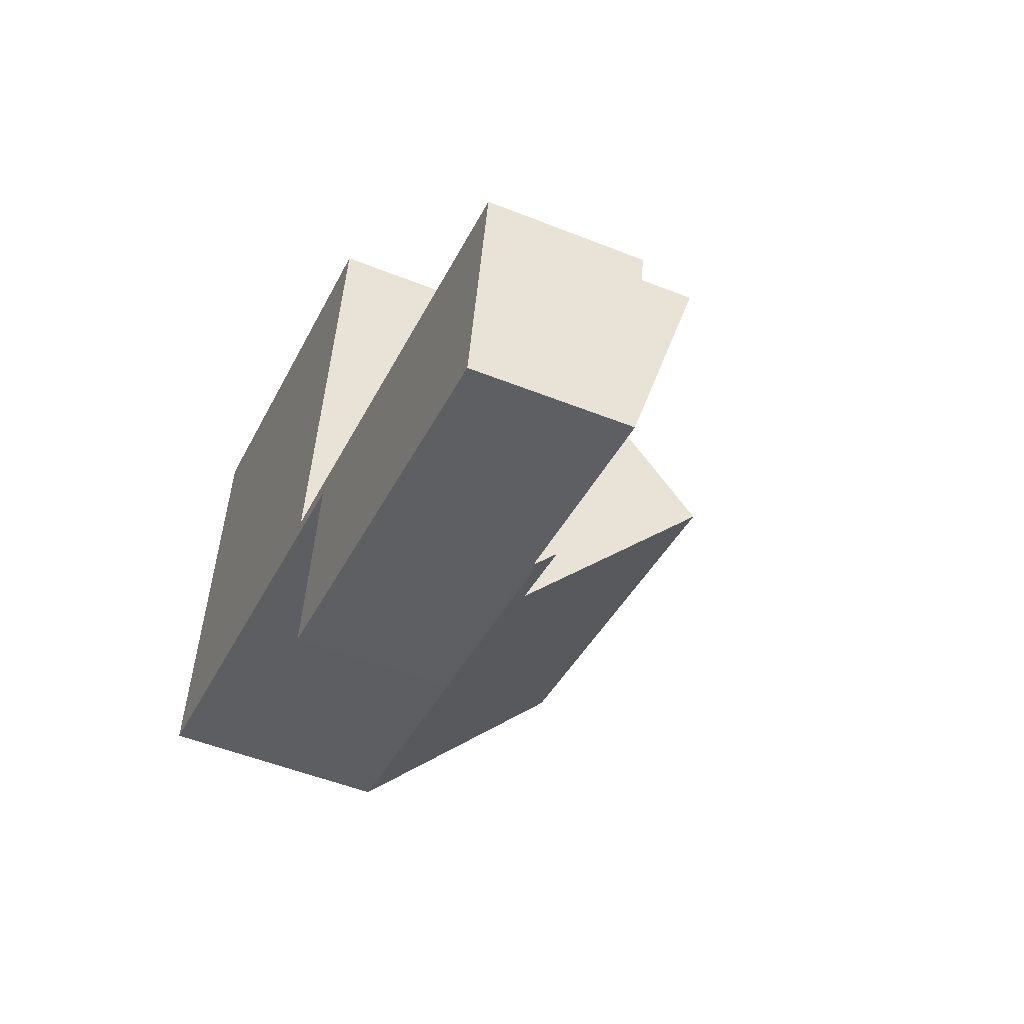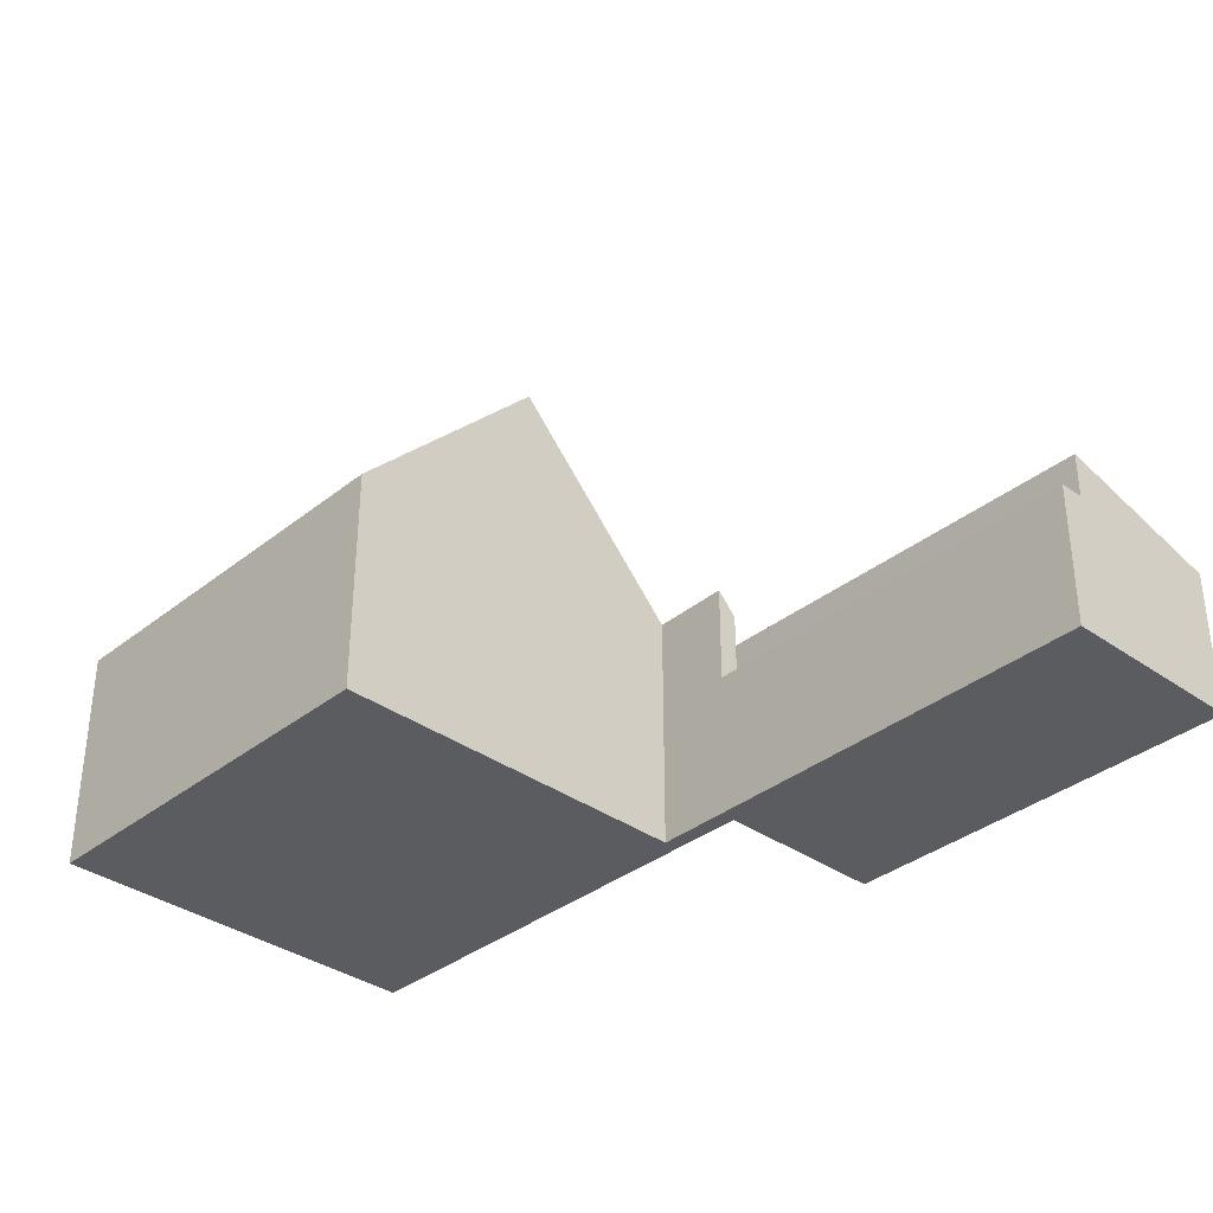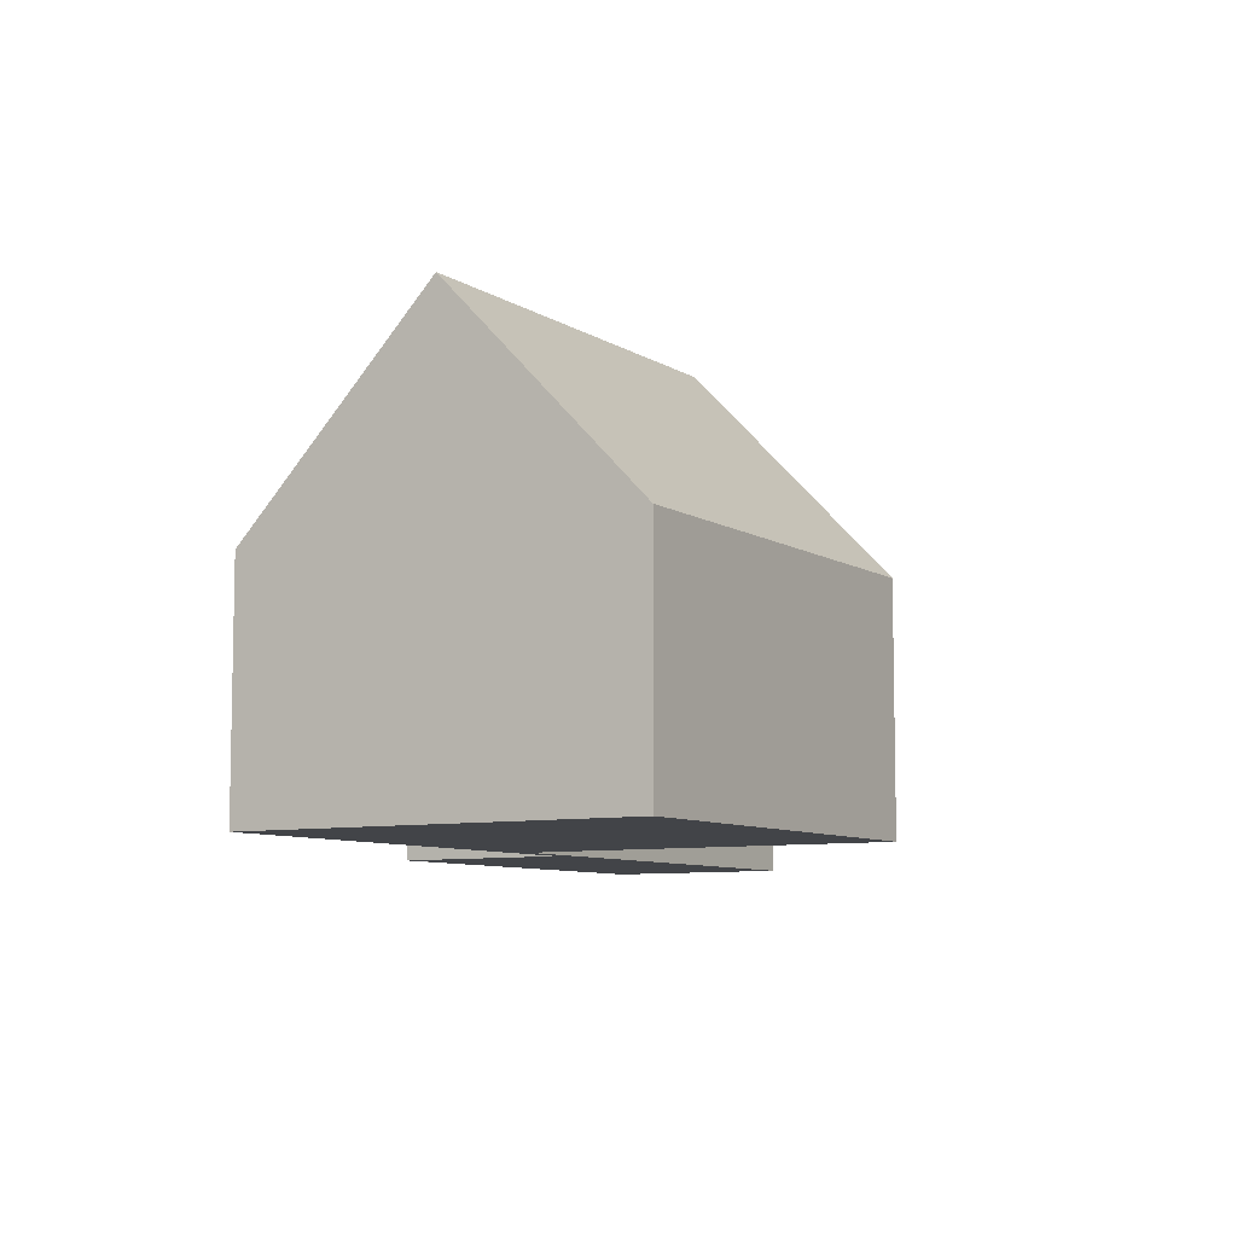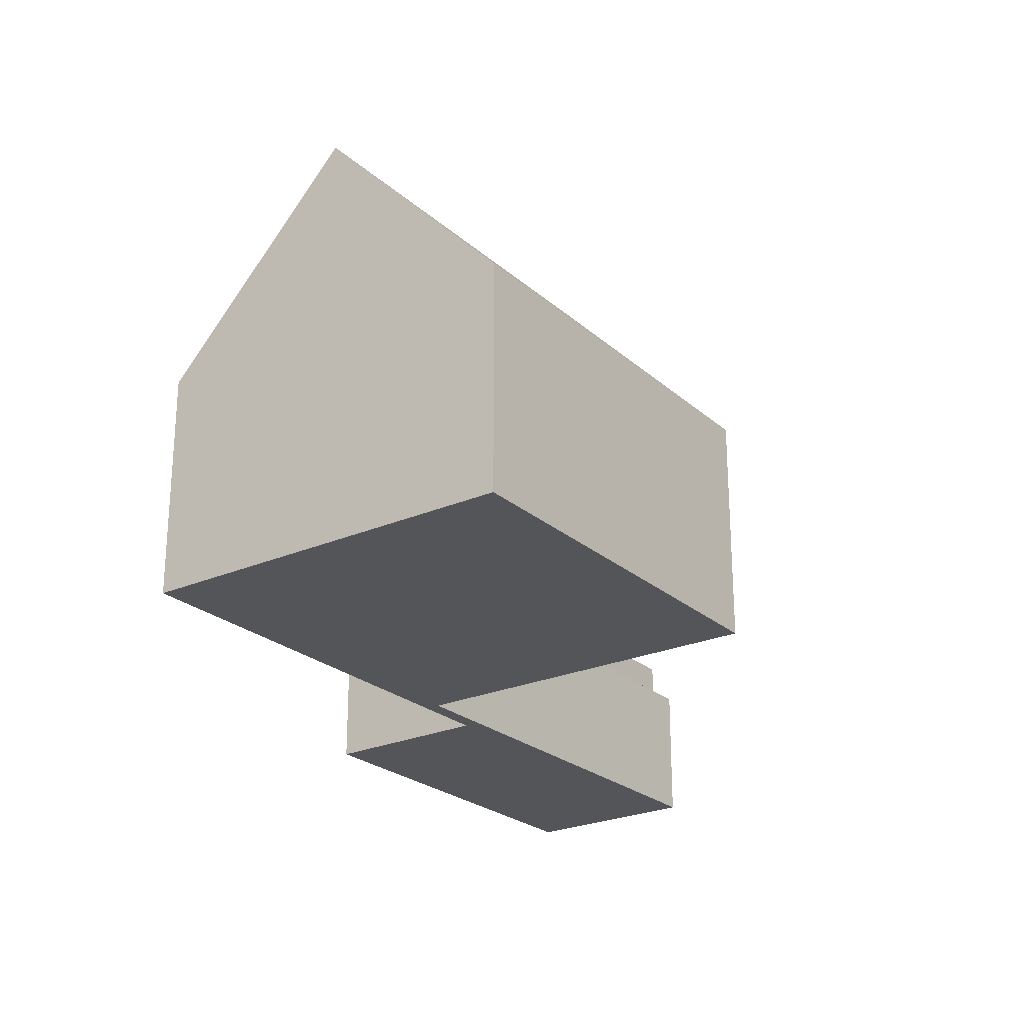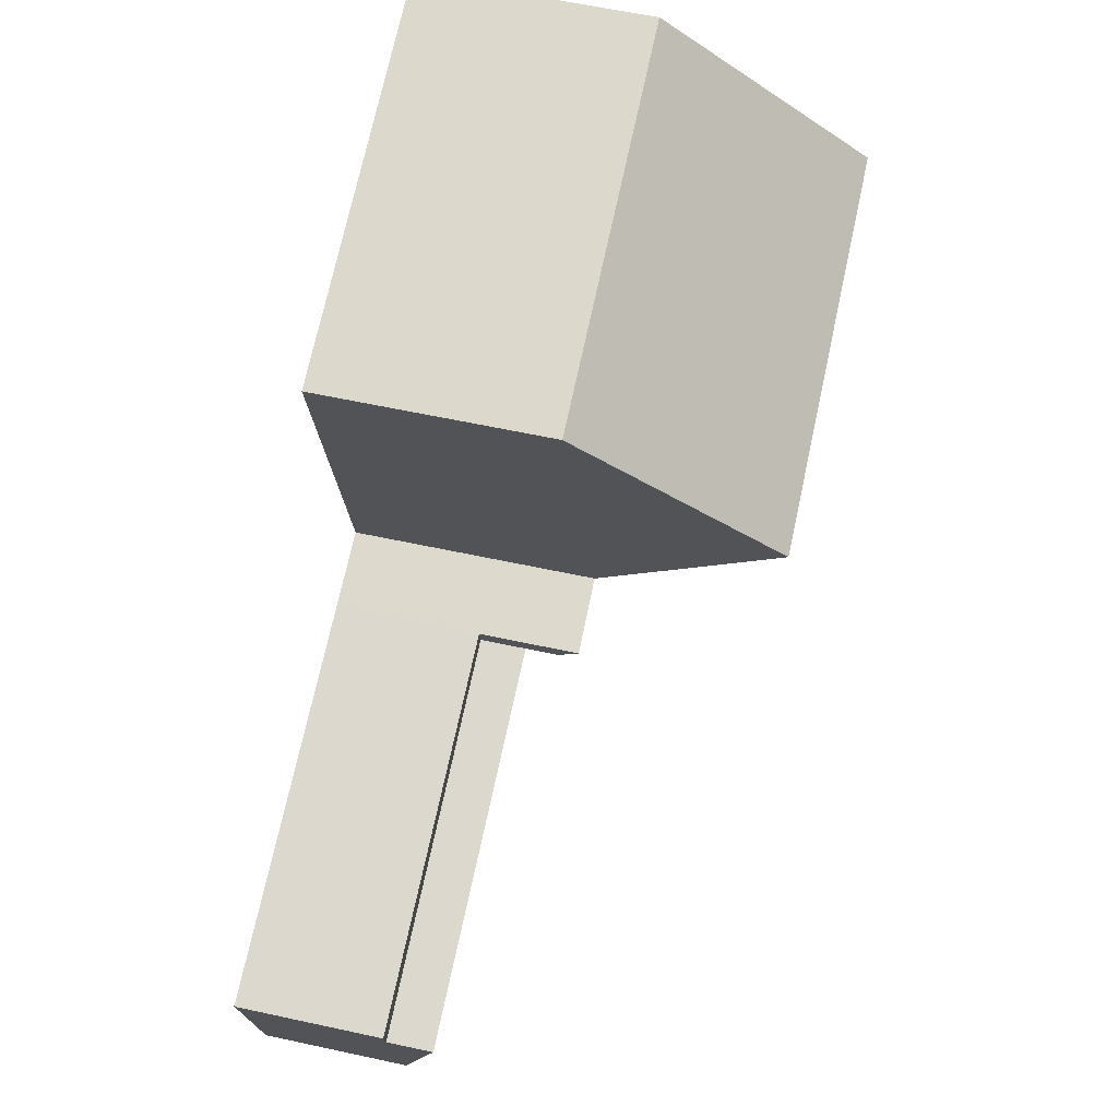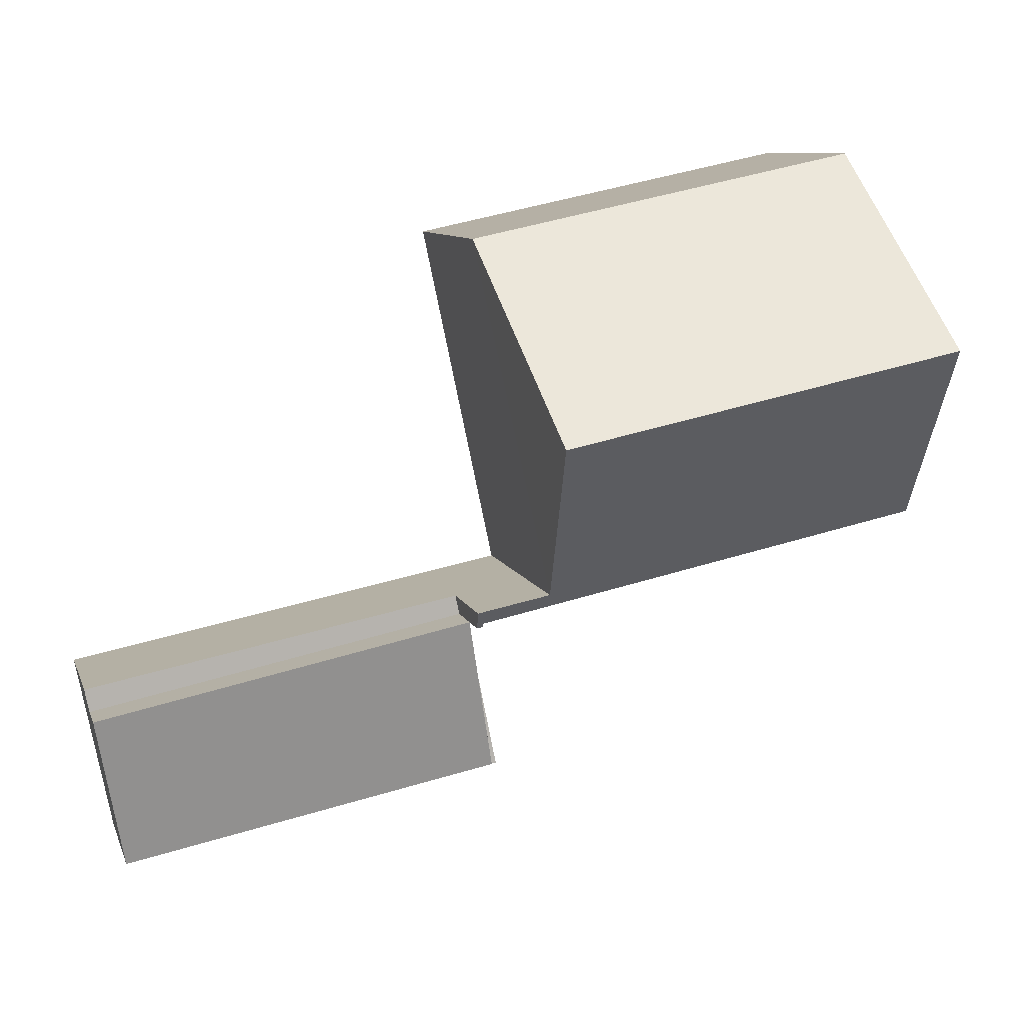
<metadata>
{"format":"obj","ext":"obj","renderer":"f3d","projection":"perspective","resolution":1024,"background":"white","views":[{"elev":-50.3,"azim":66.2,"up":"+Z"},{"elev":-35.1,"azim":58.3,"up":"+Y"},{"elev":-8.0,"azim":-47.0,"up":"+Y"},{"elev":-24.5,"azim":-42.4,"up":"+Y"},{"elev":60.2,"azim":102.5,"up":"+Z"},{"elev":9.0,"azim":165.1,"up":"+Z"}]}
</metadata>
<code>
v  1.772 5.005 8.414
v  9.73 9.451 2.341
v  0.886 9.455 4.207
v  10.62 5.008 6.541
v  10.6 5.376 -1.867
v  10.39 5.009 -2.186
v  8.911 5.359 -1.528
v  10.51 4.905 -2.312
v  10.37 4.905 -2.284
v  0 5.005 3.065e-16
v  10.62 -4.005e-16 6.541
v  1.772 -5.152e-16 8.414
v  10.6 1.143e-16 -1.867
v  8.911 9.356e-17 -1.528
v  9.73 -1.433e-16 2.341
v  10.51 1.416e-16 -2.312
v  10.37 1.399e-16 -2.284
v  10.39 1.339e-16 -2.186
v  0 0 0
v  0.886 -2.576e-16 4.207
v  10.51 4.181 -2.312
v  18.44 3.221 -7.769
v  9.731 3.203 -6.008
v  19.17 4.181 -4.134
v  19.17 2.531e-16 -4.134
v  18.44 4.757e-16 -7.769
v  9.731 3.679e-16 -6.008
v  9.731 3.177 -6.008
v  10.37 3.177 -2.284
v  10.51 3.177 -2.312
v  9.627 3.177 -5.987
v  9.627 3.666e-16 -5.987
v  19.27 3.177 -3.607
v  19.17 3.177 -4.134
v  10.6 3.177 -1.867
v  19.27 2.209e-16 -3.607
g defaultobject
f 1 2 3
f 2 1 4
f 5 6 7
f 6 5 8
f 6 8 9
f 7 3 2
f 3 7 10
f 10 7 6
f 1 11 4
f 11 1 12
f 7 13 5
f 13 7 14
f 4 7 2
f 7 4 11
f 7 11 15
f 7 15 14
f 13 8 5
f 8 13 16
f 16 9 8
f 9 16 17
f 18 10 6
f 10 18 19
f 9 18 6
f 18 9 17
f 10 1 3
f 1 10 12
f 12 10 19
f 12 19 20
f 16 13 17
f 18 17 13
f 19 18 13
f 14 19 13
f 15 19 14
f 11 19 15
f 20 19 11
f 12 20 11
f 21 22 23
f 22 21 24
f 16 24 21
f 24 16 25
f 25 22 24
f 22 25 26
f 26 23 22
f 23 26 27
f 23 16 21
f 16 23 27
f 16 26 25
f 26 16 27
f 28 29 30
f 29 28 31
f 32 29 31
f 29 32 17
f 17 30 29
f 30 17 16
f 16 28 30
f 28 16 27
f 27 31 28
f 31 27 32
f 32 16 17
f 16 32 27
f 30 33 34
f 33 30 35
f 16 35 30
f 35 16 13
f 13 33 35
f 33 13 36
f 36 34 33
f 34 36 25
f 25 30 34
f 30 25 16
f 25 13 16
f 13 25 36

</code>
